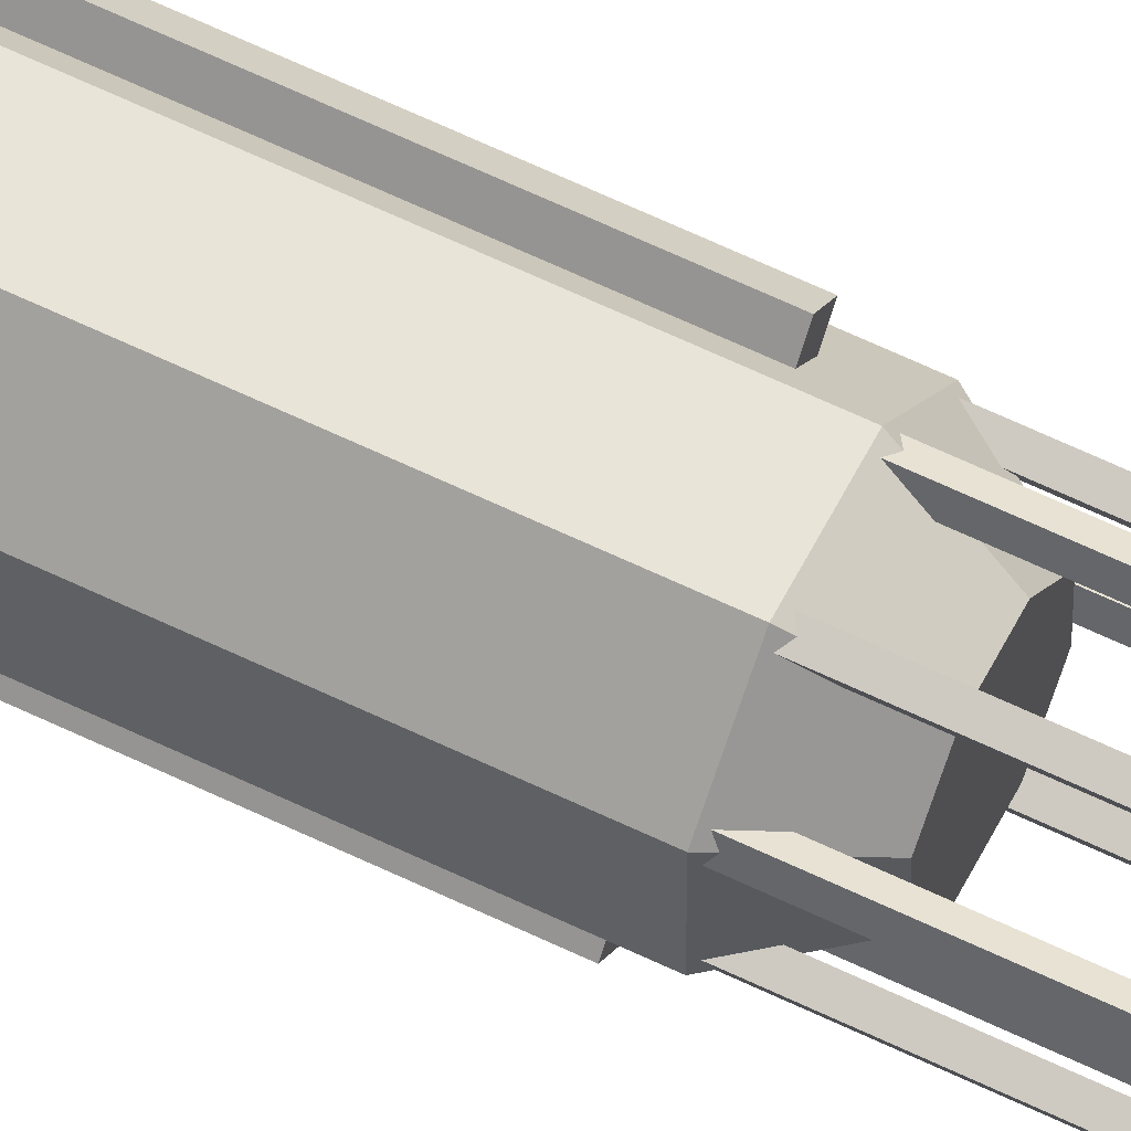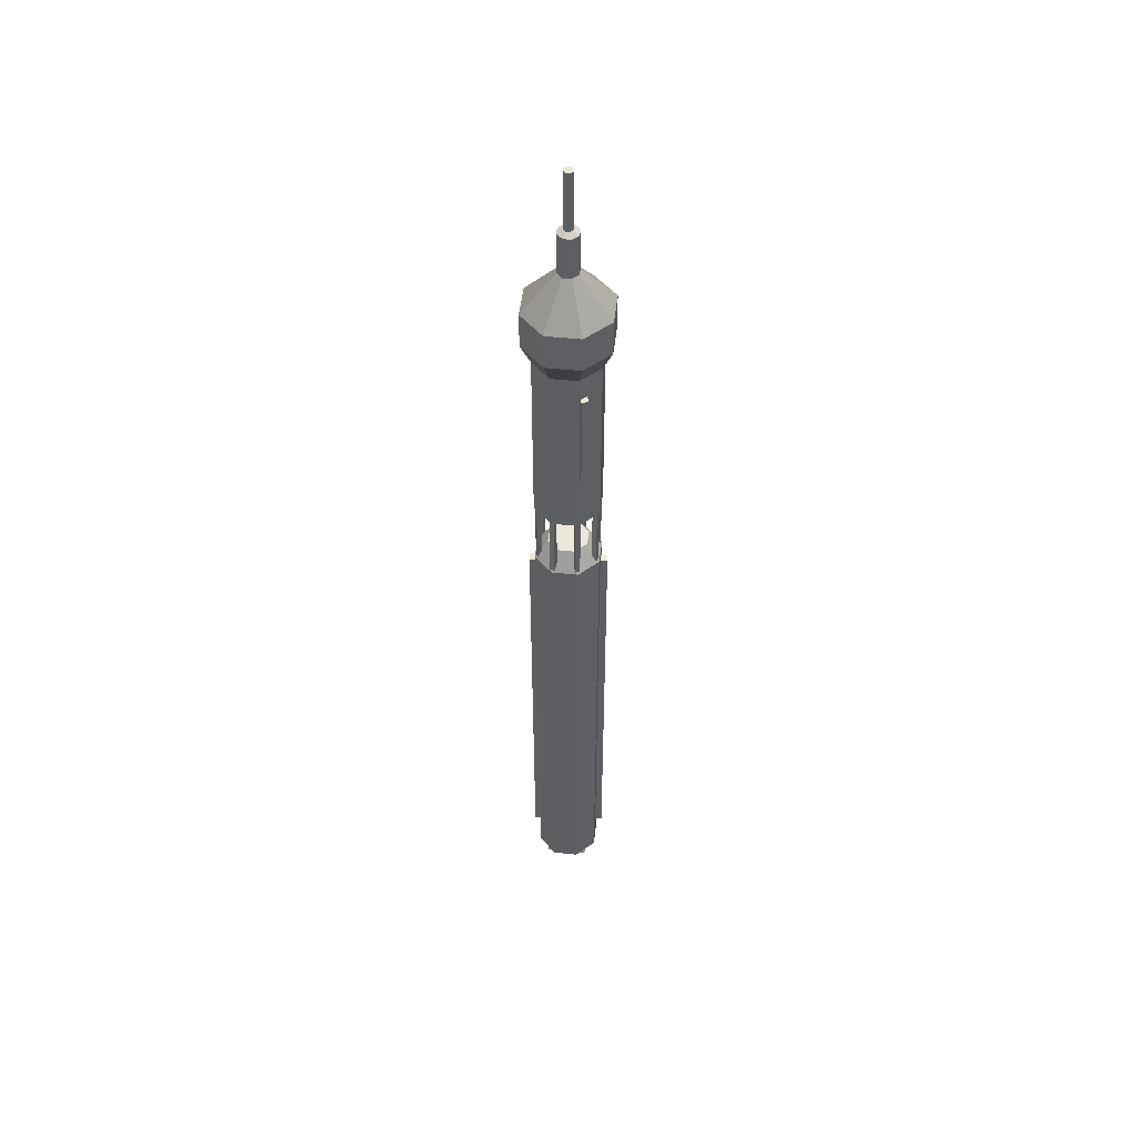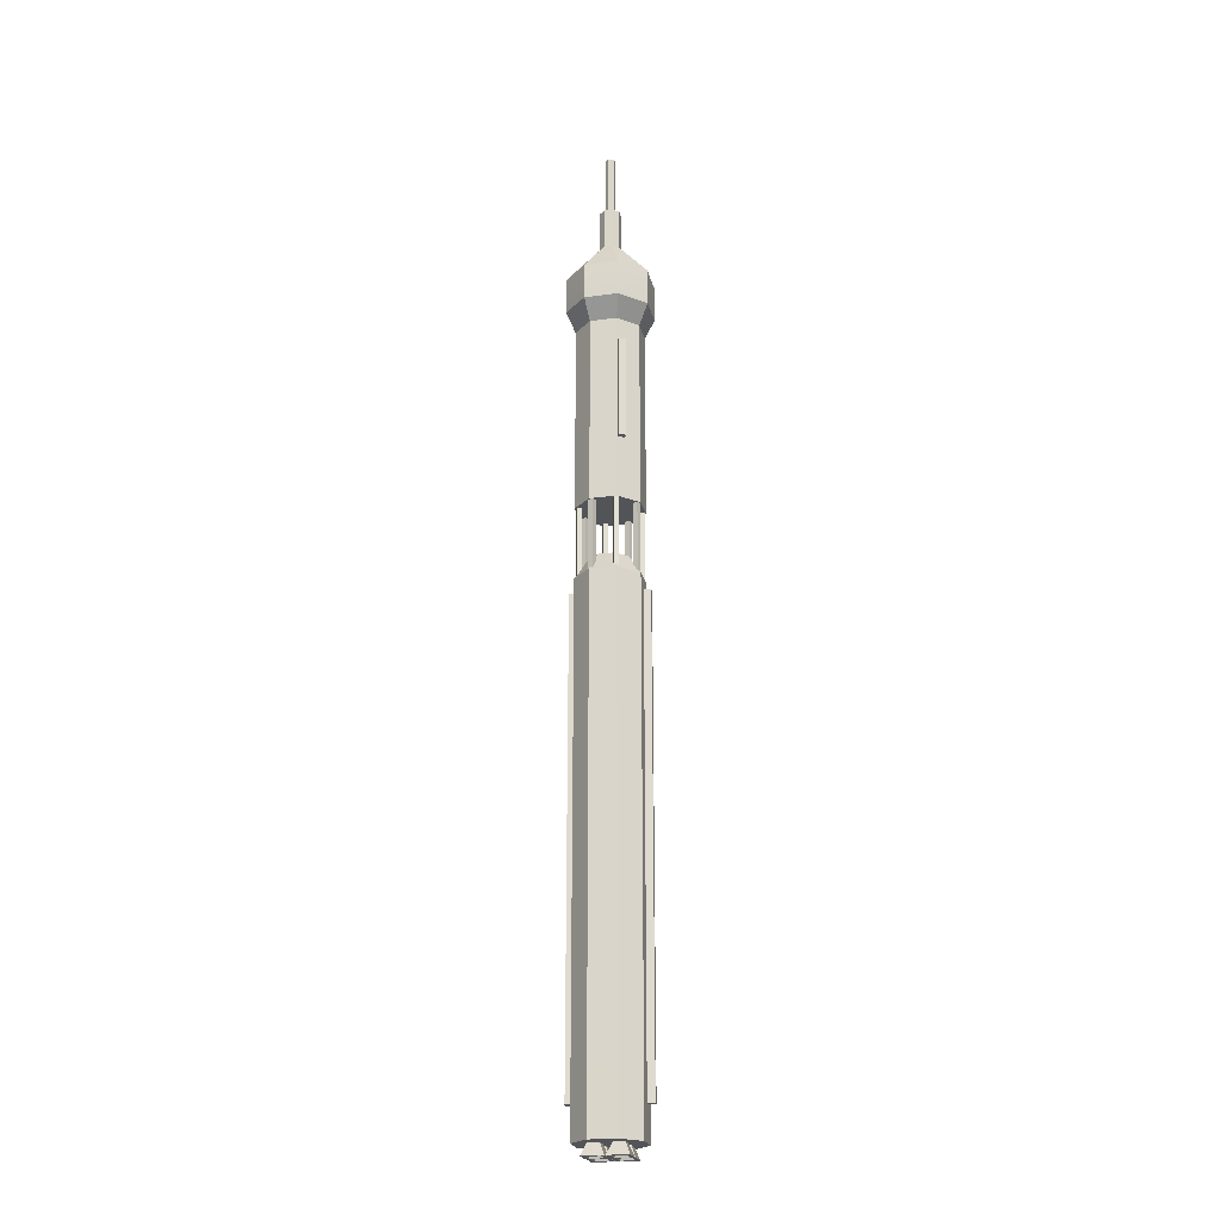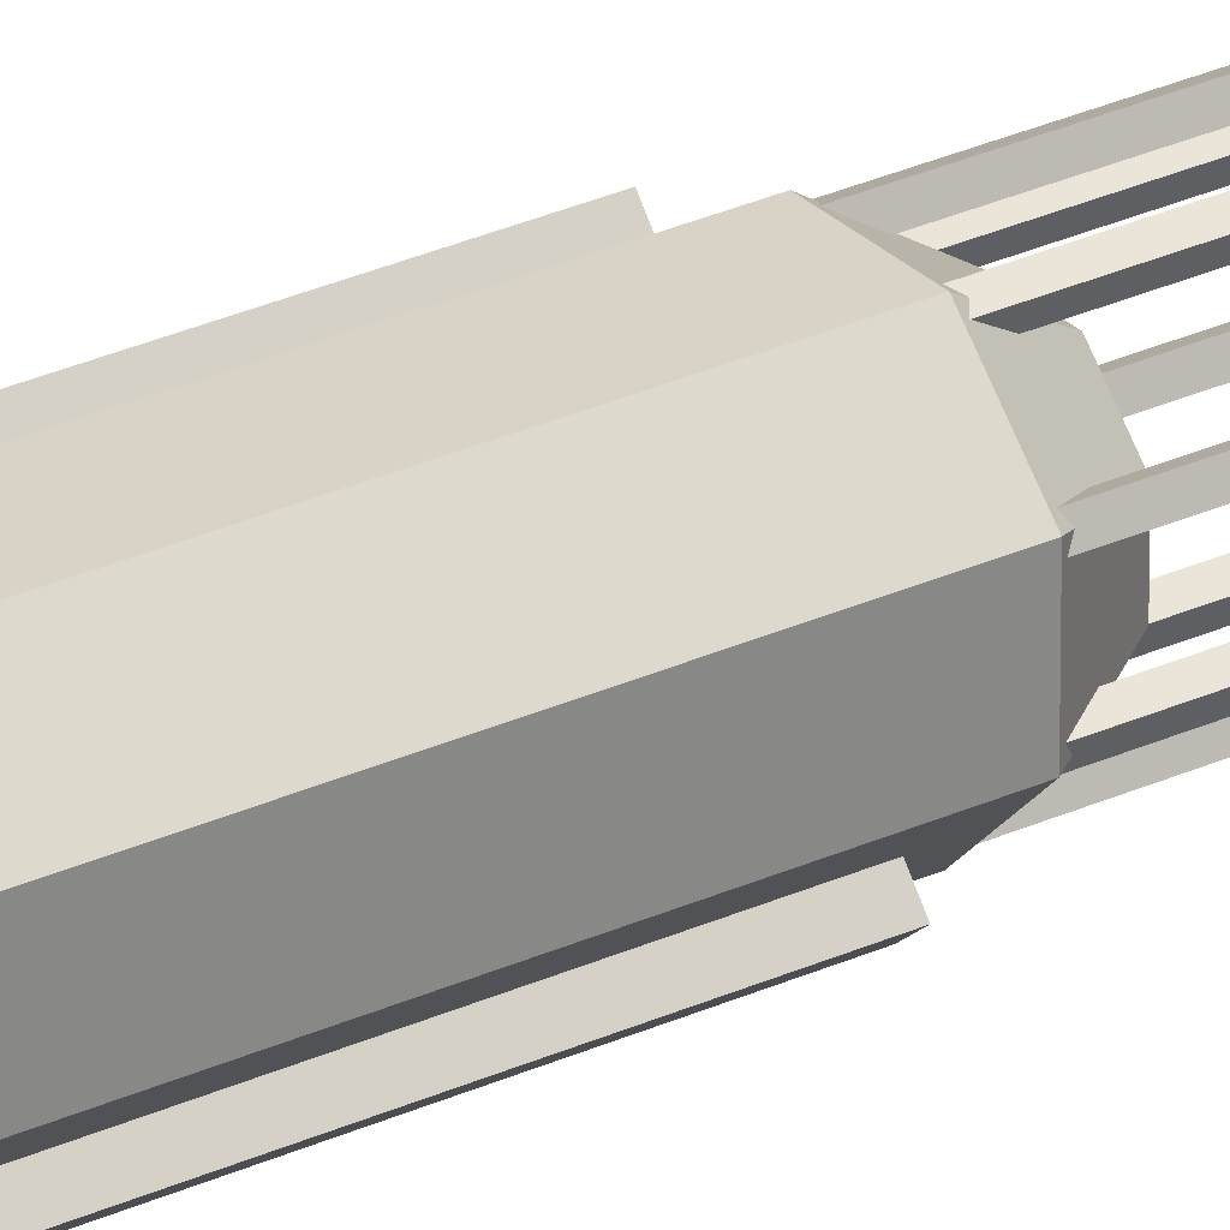
<metadata>
{"format":"obj","ext":"obj","renderer":"f3d","projection":"perspective","resolution":1024,"background":"white","views":[{"elev":59.9,"azim":116.7,"up":"+Z"},{"elev":50.1,"azim":-128.4,"up":"+Y"},{"elev":-23.0,"azim":-122.4,"up":"+Y"},{"elev":28.2,"azim":54.9,"up":"+Z"}]}
</metadata>
<code>
v -0.5643 10.48 -0.2117
v -0.5945 10.48 -0.09881
v -0.5643 12.13 -0.2117
v -0.5945 12.13 -0.09881
v -0.3968 12.13 -0.1668
v -0.4271 12.13 -0.05395
v -0.3968 10.48 -0.1668
v -0.4271 10.48 -0.05395
v 0.5643 10.48 0.2117
v 0.5945 10.48 0.09881
v 0.5643 12.13 0.2117
v 0.5945 12.13 0.09881
v 0.3968 12.13 0.1668
v 0.4271 12.13 0.05395
v 0.3968 10.48 0.1668
v 0.4271 10.48 0.05395
v 0.5027 9.589 -0.2075
v 0.2087 9.589 -0.5022
v -0.2075 9.589 -0.5027
v -0.5022 9.589 -0.2087
v -0.5027 9.589 0.2075
v -0.2087 9.589 0.5022
v 0.2075 9.589 0.5027
v 0.5022 9.589 0.2087
v 0.5027 11.86 -0.2075
v 0.2087 11.86 -0.5022
v -0.2075 11.86 -0.5027
v -0.5022 11.86 -0.2087
v -0.5027 11.86 0.2075
v -0.2087 11.86 0.5022
v 0.2075 11.86 0.5027
v 0.5022 11.86 0.2087
v 0.5027 12.51 -0.2075
v 0.2087 12.51 -0.5022
v -0.2075 12.51 -0.5027
v -0.5022 12.51 -0.2087
v -0.5027 12.51 0.2075
v -0.2087 12.51 0.5022
v 0.2075 12.51 0.5027
v 0.5022 12.51 0.2087
v 0.6482 12.85 -0.2675
v 0.2692 12.85 -0.6475
v -0.2675 12.85 -0.6482
v -0.6475 12.85 -0.2692
v -0.6482 12.85 0.2675
v -0.2692 12.85 0.6475
v 0.2675 12.85 0.6482
v 0.6475 12.85 0.2692
v 0.6482 13.44 -0.2675
v 0.2692 13.44 -0.6475
v -0.2675 13.44 -0.6482
v -0.6475 13.44 -0.2692
v -0.6482 13.44 0.2675
v -0.2692 13.44 0.6475
v 0.2675 13.44 0.6482
v 0.6475 13.44 0.2692
v 0.1546 14.05 -0.06381
v 0.0642 14.05 -0.1544
v -0.06381 14.05 -0.1546
v -0.1544 14.05 -0.06419
v -0.1546 14.05 0.06381
v -0.0642 14.05 0.1544
v 0.06381 14.05 0.1546
v 0.1544 14.05 0.0642
v 0.1546 14.73 -0.06381
v 0.0642 14.73 -0.1544
v -0.06381 14.73 -0.1546
v -0.1544 14.73 -0.06419
v -0.1546 14.73 0.06381
v -0.0642 14.73 0.1544
v 0.06381 14.73 0.1546
v 0.1544 14.73 0.0642
v 0.07024 14.78 -0.029
v 0.02917 14.78 -0.07017
v -0.029 14.78 -0.07024
v -0.07017 14.78 -0.02917
v -0.07024 14.78 0.029
v -0.02917 14.78 0.07017
v 0.029 14.78 0.07024
v 0.07017 14.78 0.02917
v 0.07024 15.74 -0.029
v 0.02917 15.74 -0.07017
v 0 15.74 0
v -0.029 15.74 -0.07024
v -0.07017 15.74 -0.02917
v -0.07024 15.74 0.029
v -0.02917 15.74 0.07017
v 0.029 15.74 0.07024
v 0.07017 15.74 0.02917
v 0.5027 9.484 -0.2075
v 0.2087 9.484 -0.5022
v 0.5022 9.484 0.2087
v 0.2075 9.484 0.5027
v -0.2087 9.484 0.5022
v -0.5027 9.484 0.2075
v -0.5022 9.484 -0.2087
v -0.2075 9.484 -0.5027
v 0.5027 7.873 -0.2075
v 0.2087 7.873 -0.5022
v -0.2075 7.873 -0.5027
v -0.5022 7.873 -0.2087
v -0.5027 7.873 0.2075
v -0.2087 7.873 0.5022
v 0.2075 7.873 0.5027
v 0.5022 7.873 0.2087
v 0.5027 0.1828 -0.2075
v 0.2087 0.1828 -0.5022
v 0 0.1828 -6e-06
v -0.2075 0.1828 -0.5027
v -0.5022 0.1828 -0.2087
v -0.5027 0.1828 0.2075
v -0.2087 0.1828 0.5022
v 0.2075 0.1828 0.5027
v 0.5022 0.1828 0.2087
v 0.5027 1.016 -0.2075
v 0.2087 1.016 -0.5022
v -0.2075 1.016 -0.5027
v -0.5022 1.016 -0.2087
v -0.5027 1.016 0.2075
v -0.2087 1.016 0.5022
v 0.2075 1.016 0.5027
v 0.5022 1.016 0.2087
v 0.2087 8.344 -0.5022
v -0.2075 8.344 -0.5027
v -0.5022 8.344 -0.2087
v -0.5027 8.344 0.2075
v -0.2087 8.344 0.5022
v 0.2075 8.344 0.5027
v 0.5022 8.344 0.2087
v 0.5027 8.344 -0.2075
v 0.1274 8.657 -0.3064
v -0.1266 8.657 -0.3067
v -0.3064 8.657 -0.1274
v -0.3067 8.657 0.1266
v -0.1274 8.657 0.3064
v 0.1266 8.657 0.3067
v 0.3064 8.657 0.1274
v 0.3067 8.657 -0.1266
v -0.1661 8.504 -0.4024
v -0.402 8.504 -0.1671
v -0.4024 8.504 0.1661
v -0.1671 8.504 0.402
v 0.1661 8.504 0.4024
v 0.402 8.504 0.1671
v 0.4024 8.504 -0.1661
v 0.1671 8.504 -0.402
v -0.001909 0.1867 -0.1243
v -0.001909 0 -0.00975
v 0.1187 0.1867 -0.2449
v 0.2333 0 -0.2449
v -0.001909 0.1867 -0.3656
v -0.001909 0 -0.4801
v -0.1226 0.1867 -0.2449
v -0.2371 0 -0.2449
v -0.1535 0 -0.2449
v -0.001909 0 -0.09331
v -0.001909 0 -0.3965
v 0.1497 0 -0.2449
v -0.0644 0.1467 -0.2449
v -0.001909 0.1467 -0.1824
v -0.001909 0.1467 -0.3074
v 0.06057 0.1467 -0.2449
v -0.2462 0.1867 0.1215
v -0.2462 0 0.236
v -0.1255 0.1867 0.000874
v -0.011 0 0.000874
v -0.2462 0.1867 -0.1198
v -0.2462 0 -0.2343
v -0.3668 0.1867 0.000874
v -0.4813 0 0.000874
v -0.3978 0 0.000874
v -0.2462 0 0.1525
v -0.2462 0 -0.1508
v -0.09455 0 0.000874
v -0.3087 0.1467 0.000874
v -0.2462 0.1467 0.06336
v -0.2462 0.1467 -0.06162
v -0.1837 0.1467 0.000874
v -0.1187 0.1976 0.2449
v -0.2333 0.01099 0.2449
v 0.001922 0.1976 0.3656
v 0.001922 0.01099 0.4801
v 0.1226 0.1976 0.2449
v 0.2371 0.01099 0.2449
v 0.001922 0.1976 0.1243
v 0.001922 0.01099 0.009738
v 0.001922 0.01099 0.0933
v -0.1497 0.01099 0.2449
v 0.1535 0.01099 0.2449
v 0.001922 0.01099 0.3965
v 0.001922 0.1577 0.1824
v -0.06057 0.1577 0.2449
v 0.0644 0.1577 0.2449
v 0.001922 0.1577 0.3074
v 0.1255 0.1976 -0.000886
v 0.011 0.01099 -0.000886
v 0.2462 0.1976 0.1198
v 0.2462 0.01099 0.2343
v 0.3668 0.1976 -0.000886
v 0.4814 0.01099 -0.000886
v 0.2462 0.1976 -0.1215
v 0.2462 0.01099 -0.236
v 0.2462 0.01099 -0.1525
v 0.09457 0.01099 -0.000886
v 0.3978 0.01099 -0.000886
v 0.2462 0.01099 0.1507
v 0.2462 0.1577 -0.06337
v 0.1837 0.1577 -0.000886
v 0.3087 0.1577 -0.000886
v 0.2462 0.1577 0.06161
v 0.1602 8.344 0.4891
v 0.2326 8.344 0.4592
v 0.1602 9.518 0.4891
v 0.2326 9.518 0.4592
v 0.1303 9.518 0.4168
v 0.2026 9.518 0.3869
v 0.1303 8.344 0.4168
v 0.2026 8.344 0.3869
v 0.3869 8.344 -0.2026
v 0.4168 8.344 -0.1303
v 0.3869 9.518 -0.2026
v 0.4168 9.518 -0.1303
v 0.4592 9.518 -0.2326
v 0.4892 9.518 -0.1603
v 0.4592 8.344 -0.2326
v 0.4892 8.344 -0.1603
v -0.2026 8.344 -0.3869
v -0.1303 8.344 -0.4168
v -0.2026 9.518 -0.3869
v -0.1303 9.518 -0.4168
v -0.2326 9.518 -0.4592
v -0.1602 9.518 -0.4892
v -0.2326 8.344 -0.4592
v -0.1602 8.344 -0.4892
v -0.4892 8.344 0.1602
v -0.4592 8.344 0.2326
v -0.4892 9.518 0.1602
v -0.4592 9.518 0.2326
v -0.4168 9.518 0.1303
v -0.3869 9.518 0.2026
v -0.4168 8.344 0.1303
v -0.3869 8.344 0.2026
v -0.2326 8.344 0.4592
v -0.1602 8.344 0.4891
v -0.2326 9.518 0.4592
v -0.1602 9.518 0.4891
v -0.2026 9.518 0.3869
v -0.1303 9.518 0.4168
v -0.2026 8.344 0.3869
v -0.1303 8.344 0.4168
v 0.4592 8.344 0.2326
v 0.4892 8.344 0.1602
v 0.4592 9.518 0.2326
v 0.4892 9.518 0.1602
v 0.3869 9.518 0.2026
v 0.4168 9.518 0.1303
v 0.3869 8.344 0.2026
v 0.4168 8.344 0.1303
v 0.2326 8.344 -0.4592
v 0.1602 8.344 -0.4892
v 0.2326 9.518 -0.4592
v 0.1602 9.518 -0.4892
v 0.2026 9.518 -0.3869
v 0.1303 9.518 -0.4168
v 0.2026 8.344 -0.3869
v 0.1303 8.344 -0.4168
v -0.4592 8.344 -0.2326
v -0.4892 8.344 -0.1602
v -0.4592 9.518 -0.2326
v -0.4892 9.518 -0.1602
v -0.3869 9.518 -0.2026
v -0.4168 9.518 -0.1303
v -0.3869 8.344 -0.2026
v -0.4168 8.344 -0.1303
v -0.438 0.7094 0.4309
v -0.3465 0.7094 0.5074
v -0.438 8.15 0.4309
v -0.3465 8.15 0.5074
v -0.3245 8.15 0.2952
v -0.233 8.15 0.3717
v -0.3245 0.7094 0.2952
v -0.233 0.7094 0.3717
v 0.438 0.7094 -0.4309
v 0.3465 0.7094 -0.5074
v 0.438 8.15 -0.4309
v 0.3465 8.15 -0.5074
v 0.3245 8.15 -0.2952
v 0.233 8.15 -0.3717
v 0.3245 0.7094 -0.2952
v 0.233 0.7094 -0.3717
v 0.5022 7.701 0.2087
v 0.5027 7.701 -0.2075
v 0.2087 7.701 -0.5022
v -0.2075 7.701 -0.5027
v -0.5022 7.701 -0.2087
v -0.5027 7.701 0.2075
v -0.2087 7.701 0.5022
v 0.2075 7.701 0.5027
v 0.5022 6.224 0.2087
v 0.5027 6.224 -0.2075
v 0.2087 6.224 -0.5022
v -0.2075 6.224 -0.5027
v -0.5022 6.224 -0.2087
v -0.5027 6.224 0.2075
v -0.2087 6.224 0.5022
v 0.2075 6.224 0.5027
v 0.5022 2.099 0.2087
v 0.5027 2.099 -0.2075
v 0.2087 2.099 -0.5022
v -0.2075 2.099 -0.5027
v -0.5022 2.099 -0.2087
v -0.5027 2.099 0.2075
v -0.2087 2.099 0.5022
v 0.2075 2.099 0.5027
v 0.5022 1.666 0.2087
v 0.5027 1.666 -0.2075
v 0.2087 1.666 -0.5022
v -0.2075 1.666 -0.5027
v -0.5022 1.666 -0.2087
v -0.5027 1.666 0.2075
v -0.2087 1.666 0.5022
v 0.2075 1.666 0.5027
v 0.5022 10.78 0.2087
v 0.5027 10.78 -0.2075
v 0.2087 10.78 -0.5022
v -0.2075 10.78 -0.5027
v -0.5022 10.78 -0.2087
v -0.5027 10.78 0.2075
v -0.2087 10.78 0.5022
v 0.2075 10.78 0.5027
v 0.5022 10.28 0.2087
v 0.5027 10.28 -0.2075
v 0.2087 10.28 -0.5022
v -0.2075 10.28 -0.5027
v -0.5022 10.28 -0.2087
v -0.5027 10.28 0.2075
v -0.2087 10.28 0.5022
v 0.2075 10.28 0.5027
f 1 2 4 3
f 3 4 6 5
f 7 8 2 1
f 2 8 6 4
f 7 1 3 5
f 9 10 12 11
f 11 12 14 13
f 15 16 10 9
f 10 16 14 12
f 15 9 11 13
f 324 325 26 25
f 325 326 27 26
f 326 327 28 27
f 327 328 29 28
f 328 329 30 29
f 329 330 31 30
f 330 323 32 31
f 323 324 25 32
f 81 82 83
f 82 84 83
f 84 85 83
f 85 86 83
f 86 87 83
f 87 88 83
f 88 89 83
f 89 81 83
f 25 26 34 33
f 26 27 35 34
f 27 28 36 35
f 28 29 37 36
f 29 30 38 37
f 30 31 39 38
f 31 32 40 39
f 32 25 33 40
f 33 34 42 41
f 34 35 43 42
f 35 36 44 43
f 36 37 45 44
f 37 38 46 45
f 38 39 47 46
f 39 40 48 47
f 40 33 41 48
f 49 50 58 57
f 50 51 59 58
f 51 52 60 59
f 52 53 61 60
f 53 54 62 61
f 54 55 63 62
f 55 56 64 63
f 56 49 57 64
f 57 58 66 65
f 58 59 67 66
f 59 60 68 67
f 60 61 69 68
f 61 62 70 69
f 62 63 71 70
f 63 64 72 71
f 64 57 65 72
f 65 66 74 73
f 66 67 75 74
f 67 68 76 75
f 68 69 77 76
f 69 70 78 77
f 70 71 79 78
f 71 72 80 79
f 72 65 73 80
f 73 74 82 81
f 74 75 84 82
f 75 76 85 84
f 76 77 86 85
f 77 78 87 86
f 78 79 88 87
f 79 80 89 88
f 80 73 81 89
f 91 90 92 93 94 95 96 97
f 18 17 90 91
f 17 24 92 90
f 24 23 93 92
f 23 22 94 93
f 22 21 95 94
f 21 20 96 95
f 20 19 97 96
f 19 18 91 97
f 43 44 52 51
f 53 52 44 45
f 45 46 54 53
f 46 47 55 54
f 47 48 56 55
f 49 56 48 41
f 41 42 50 49
f 42 43 51 50
f 107 106 108
f 109 107 108
f 110 109 108
f 111 110 108
f 112 111 108
f 113 112 108
f 114 113 108
f 106 114 108
f 99 98 292 293
f 100 99 293 294
f 101 100 294 295
f 102 101 295 296
f 103 102 296 297
f 104 103 297 298
f 105 104 298 291
f 98 105 291 292
f 116 115 106 107
f 117 116 107 109
f 118 117 109 110
f 119 118 110 111
f 120 119 111 112
f 121 120 112 113
f 122 121 113 114
f 115 122 114 106
f 131 132 133 134 135 136 137 138
f 99 100 124 123
f 100 101 125 124
f 101 102 126 125
f 102 103 127 126
f 103 104 128 127
f 104 105 129 128
f 105 98 130 129
f 98 99 123 130
f 146 139 132 131
f 139 140 133 132
f 140 141 134 133
f 141 142 135 134
f 142 143 136 135
f 143 144 137 136
f 144 145 138 137
f 145 146 131 138
f 124 125 140 139
f 125 126 141 140
f 126 127 142 141
f 127 128 143 142
f 128 129 144 143
f 129 130 145 144
f 130 123 146 145
f 123 124 139 146
f 147 148 150 149
f 149 150 152 151
f 151 152 154 153
f 153 154 148 147
f 160 159 161 162
f 153 147 149 151
f 148 154 155 156
f 154 152 157 155
f 152 150 158 157
f 150 148 156 158
f 156 155 159 160
f 155 157 161 159
f 157 158 162 161
f 158 156 160 162
f 163 164 166 165
f 165 166 168 167
f 167 168 170 169
f 169 170 164 163
f 176 175 177 178
f 169 163 165 167
f 164 170 171 172
f 170 168 173 171
f 168 166 174 173
f 166 164 172 174
f 172 171 175 176
f 171 173 177 175
f 173 174 178 177
f 174 172 176 178
f 179 180 182 181
f 181 182 184 183
f 183 184 186 185
f 185 186 180 179
f 192 191 193 194
f 185 179 181 183
f 180 186 187 188
f 186 184 189 187
f 184 182 190 189
f 182 180 188 190
f 188 187 191 192
f 187 189 193 191
f 189 190 194 193
f 190 188 192 194
f 195 196 198 197
f 197 198 200 199
f 199 200 202 201
f 201 202 196 195
f 208 207 209 210
f 201 195 197 199
f 196 202 203 204
f 202 200 205 203
f 200 198 206 205
f 198 196 204 206
f 204 203 207 208
f 203 205 209 207
f 205 206 210 209
f 206 204 208 210
f 211 212 214 213
f 215 216 218 217
f 212 218 216 214
f 217 211 213 215
f 219 220 222 221
f 223 224 226 225
f 220 226 224 222
f 225 219 221 223
f 227 228 230 229
f 231 232 234 233
f 228 234 232 230
f 233 227 229 231
f 235 236 238 237
f 239 240 242 241
f 236 242 240 238
f 241 235 237 239
f 243 244 246 245
f 247 248 250 249
f 244 250 248 246
f 249 243 245 247
f 251 252 254 253
f 255 256 258 257
f 252 258 256 254
f 257 251 253 255
f 259 260 262 261
f 263 264 266 265
f 260 266 264 262
f 265 259 261 263
f 267 268 270 269
f 271 272 274 273
f 268 274 272 270
f 273 267 269 271
f 275 276 278 277
f 277 278 280 279
f 281 282 276 275
f 276 282 280 278
f 281 275 277 279
f 283 284 286 285
f 285 286 288 287
f 289 290 284 283
f 284 290 288 286
f 289 283 285 287
f 292 291 299 300
f 293 292 300 301
f 294 293 301 302
f 295 294 302 303
f 296 295 303 304
f 297 296 304 305
f 298 297 305 306
f 291 298 306 299
f 300 299 307 308
f 301 300 308 309
f 302 301 309 310
f 303 302 310 311
f 304 303 311 312
f 305 304 312 313
f 306 305 313 314
f 299 306 314 307
f 308 307 315 316
f 309 308 316 317
f 310 309 317 318
f 311 310 318 319
f 312 311 319 320
f 313 312 320 321
f 314 313 321 322
f 307 314 322 315
f 316 315 122 115
f 317 316 115 116
f 318 317 116 117
f 319 318 117 118
f 320 319 118 119
f 321 320 119 120
f 322 321 120 121
f 315 322 121 122
f 331 332 324 323
f 332 333 325 324
f 333 334 326 325
f 334 335 327 326
f 335 336 328 327
f 336 337 329 328
f 337 338 330 329
f 338 331 323 330
f 24 17 332 331
f 17 18 333 332
f 18 19 334 333
f 19 20 335 334
f 20 21 336 335
f 21 22 337 336
f 22 23 338 337
f 23 24 331 338

</code>
